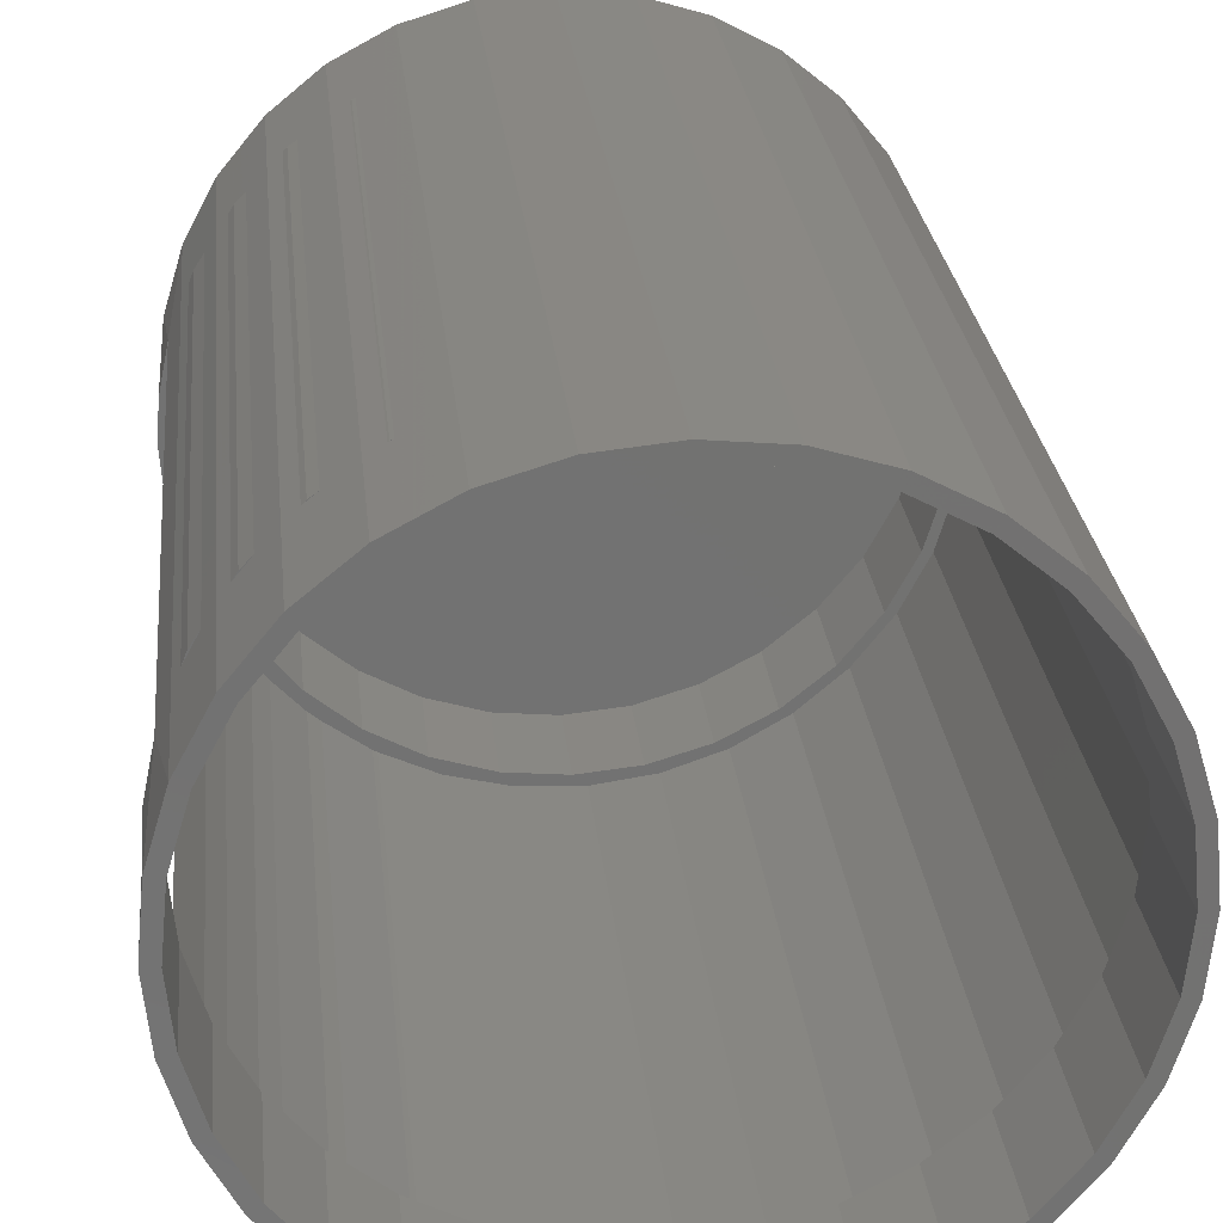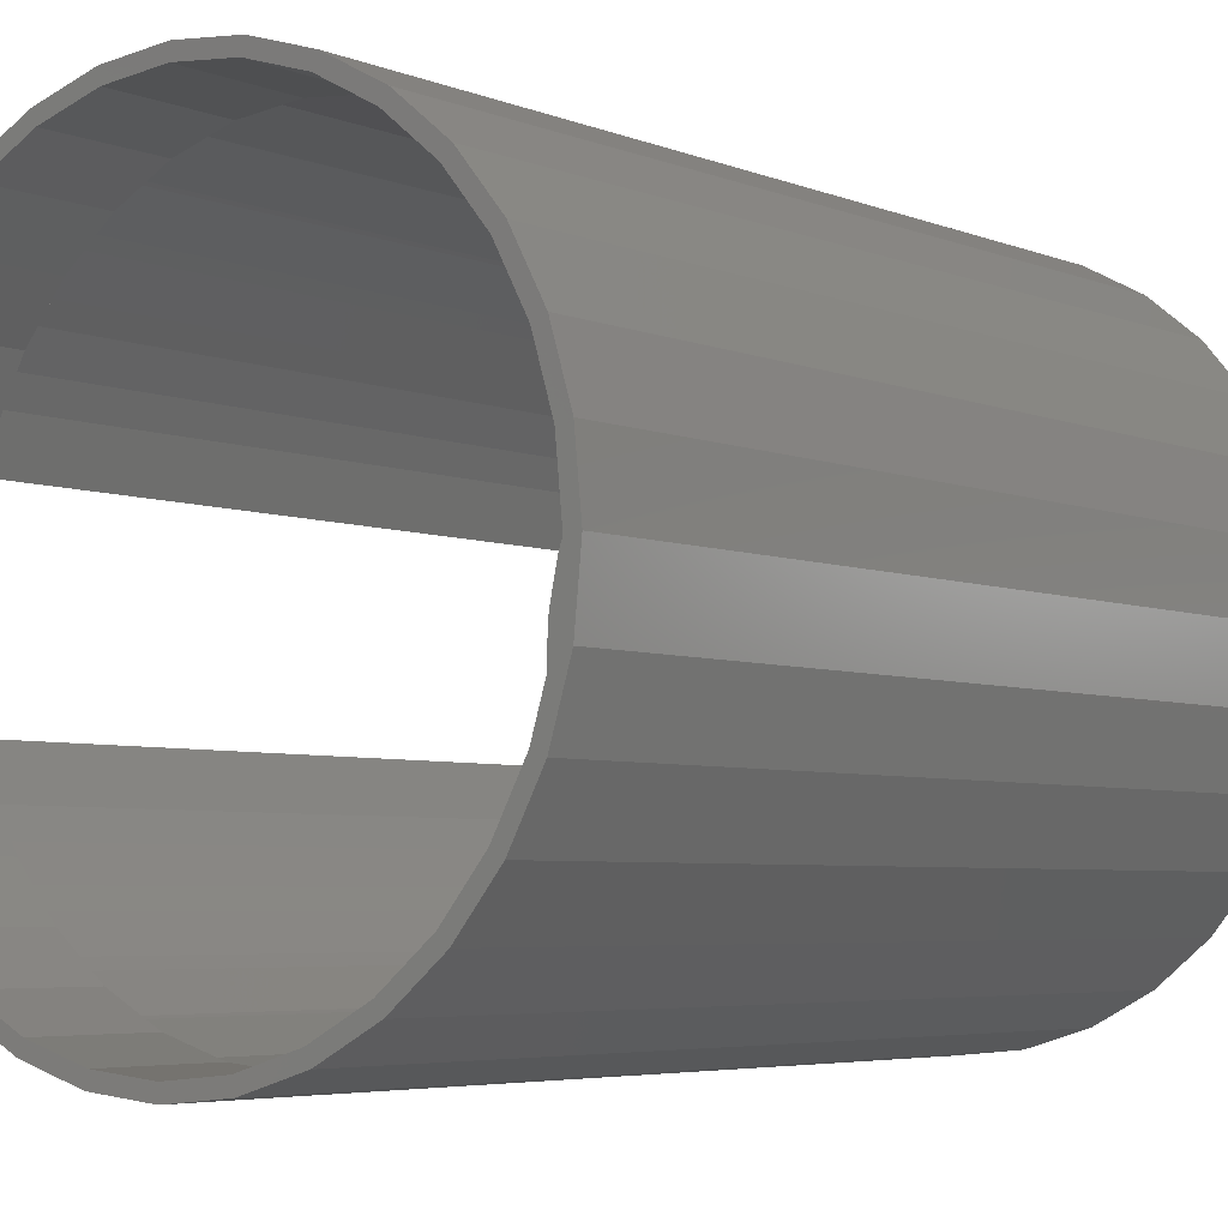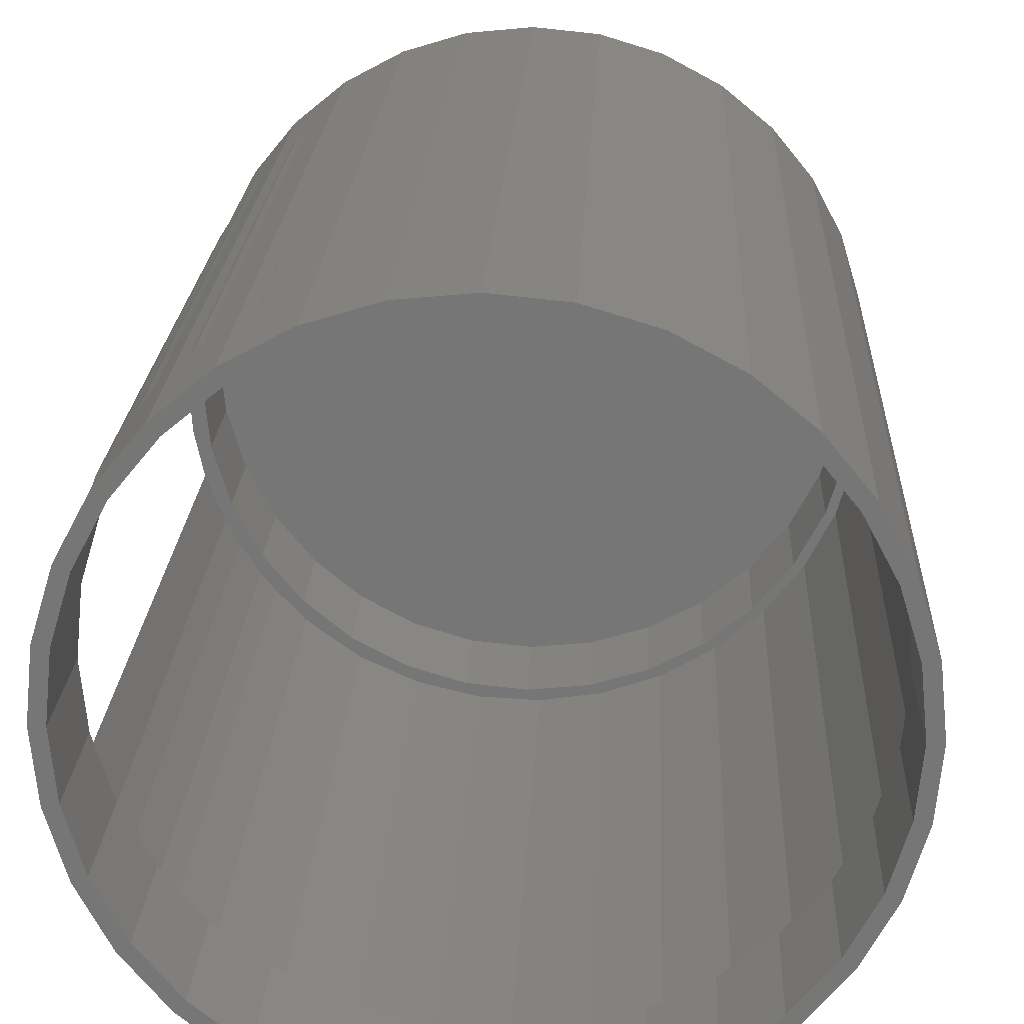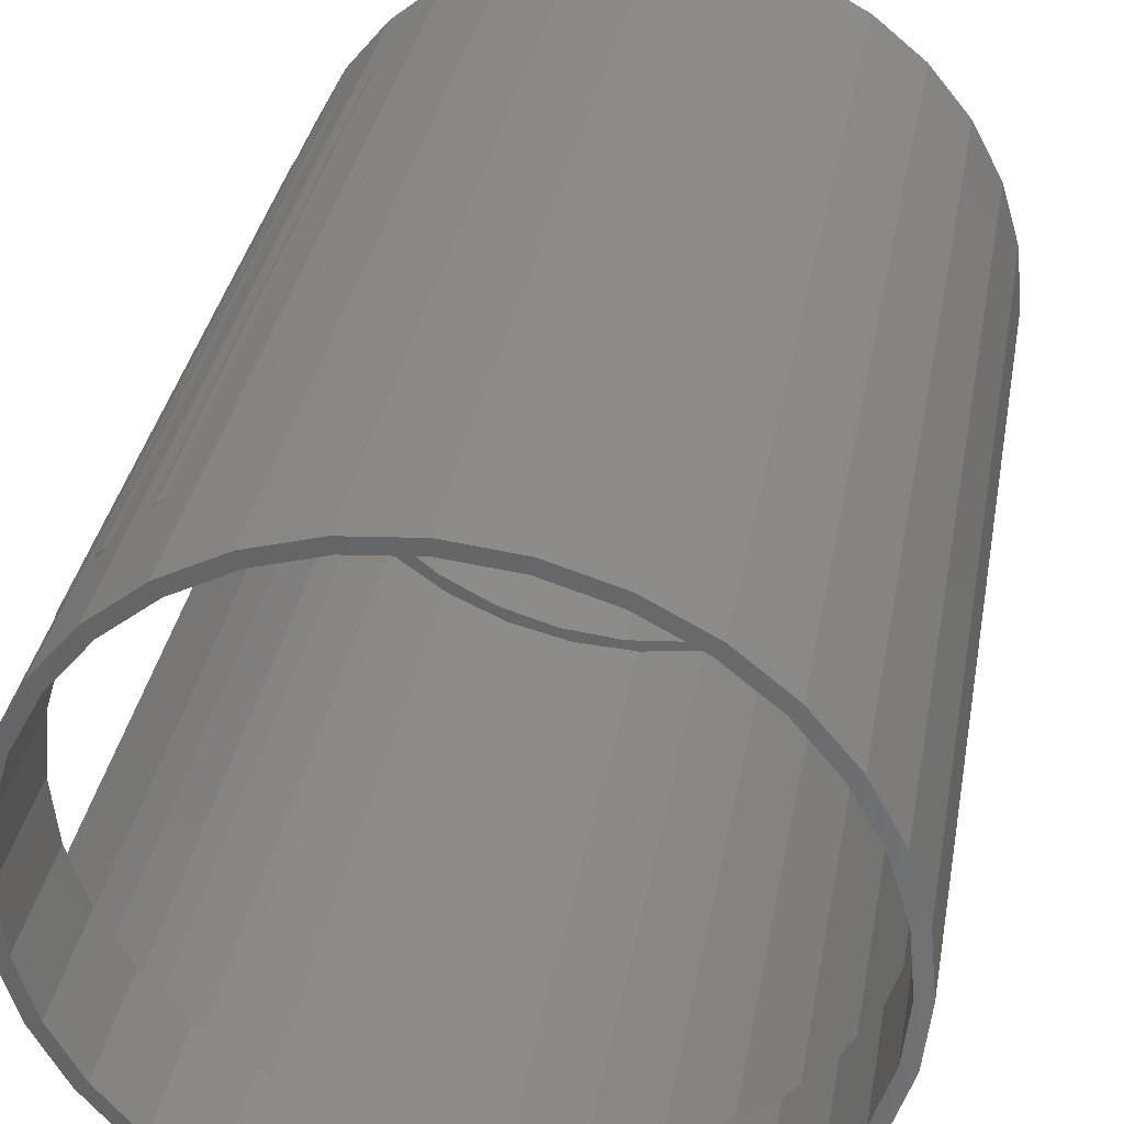
<metadata>
{"format":"stl","ext":"stl","renderer":"f3d","projection":"perspective","resolution":1024,"background":"white","views":[{"elev":26.3,"azim":174.2,"up":"+Y"},{"elev":-4.8,"azim":-142.0,"up":"+Y"},{"elev":20.8,"azim":-177.4,"up":"+Y"},{"elev":35.1,"azim":-169.8,"up":"+Y"}]}
</metadata>
<code>
# stl→obj: 260 verts, 520 faces
v -0.1223 0.5294 -0.5469
v -0.2202 0.4956 0.5469
v -0.2202 0.4956 -0.5469
v -0.3099 0.4438 0.5469
v -0.3099 0.4438 -0.5469
v -0.3882 0.376 0.5469
v -0.3882 0.376 -0.5469
v -0.4523 0.2946 0.5469
v -0.4523 0.2946 -0.5469
v -0.4998 0.2025 0.5469
v -0.4998 0.2025 -0.5469
v -0.529 0.1031 0.5469
v -0.529 0.1031 -0.5469
v -0.5388 6.671e-17 0.5469
v -0.5388 6.671e-17 -0.5469
v -0.1223 0.5294 0.5469
v -0.01978 0.5441 -0.5469
v -0.01978 0.5441 0.5469
v 0.08369 0.5392 -0.5469
v 0.08369 0.5392 0.5469
v 0.1843 0.5147 -0.5469
v 0.1843 0.5147 0.5469
v 0.2785 0.4716 -0.5469
v 0.2785 0.4716 0.5469
v 0.3629 0.4115 -0.5469
v 0.3629 0.4115 0.5469
v 0.4343 0.3365 -0.5469
v 0.4343 0.3365 0.5469
v 0.4903 0.2493 -0.5469
v 0.4903 0.2493 0.5469
v 0.5287 0.1531 -0.5469
v 0.5287 0.1531 0.5469
v -0.01978 -0.5441 -0.5469
v 0.08369 -0.5392 0.5469
v 0.08369 -0.5392 -0.5469
v 0.1843 -0.5147 0.5469
v 0.1843 -0.5147 -0.5469
v 0.2785 -0.4716 0.5469
v 0.2785 -0.4716 -0.5469
v 0.3629 -0.4115 0.5469
v 0.3629 -0.4115 -0.5469
v 0.4343 -0.3365 0.5469
v 0.4343 -0.3365 -0.5469
v 0.4903 -0.2493 0.5469
v 0.4903 -0.2493 -0.5469
v 0.5287 -0.1531 0.5469
v 0.5287 -0.1531 -0.5469
v -0.01978 -0.5441 0.5469
v -0.1223 -0.5294 -0.5469
v -0.1223 -0.5294 0.5469
v -0.2202 -0.4956 -0.5469
v -0.2202 -0.4956 0.5469
v -0.3099 -0.4438 -0.5469
v -0.3099 -0.4438 0.5469
v -0.3882 -0.376 -0.5469
v -0.3882 -0.376 0.5469
v -0.4523 -0.2946 -0.5469
v -0.4523 -0.2946 0.5469
v -0.4998 -0.2025 -0.5469
v -0.4998 -0.2025 0.5469
v -0.529 -0.1031 -0.5469
v -0.529 -0.1031 0.5469
v 0.001809 -0.5252 0.5469
v 0.001809 0.5252 0.5469
v 0.1043 0.5152 0.5469
v 0.2028 0.4853 0.5469
v 0.2936 0.4367 0.5469
v 0.3732 0.3714 0.5469
v 0.4385 0.2918 0.5469
v 0.4871 0.201 0.5469
v 0.4385 -0.2918 0.5469
v 0.4871 -0.201 0.5469
v 0.3732 -0.3714 0.5469
v 0.2936 -0.4367 0.5469
v 0.2028 -0.4853 0.5469
v 0.1043 -0.5152 0.5469
v -0.1007 0.5152 0.5469
v -0.1992 0.4853 0.5469
v -0.29 0.4367 0.5469
v -0.3696 0.3714 0.5469
v -0.4349 0.2918 0.5469
v -0.4835 0.201 0.5469
v -0.5133 0.1025 0.5469
v -0.5234 6.432e-17 0.5469
v -0.5133 -0.1025 0.5469
v -0.4835 -0.201 0.5469
v -0.4349 -0.2918 0.5469
v -0.3696 -0.3714 0.5469
v -0.29 -0.4367 0.5469
v -0.1992 -0.4853 0.5469
v -0.1007 -0.5152 0.5469
v 0.517 -0.1025 0.5469
v 0.545 -0.07731 0.5469
v 0.5271 0 0.5469
v 0.5505 0 0.5469
v 0.517 0.1025 0.5469
v 0.5461 0.06962 0.5469
v 0.001809 -0.5252 -0.5469
v 0.001809 0.5252 -0.5469
v 0.1043 0.5152 -0.5469
v 0.2028 0.4853 -0.5469
v 0.2936 0.4367 -0.5469
v 0.3732 0.3714 -0.5469
v 0.4385 0.2918 -0.5469
v 0.4871 0.201 -0.5469
v 0.4871 -0.201 -0.5469
v 0.4385 -0.2918 -0.5469
v 0.3732 -0.3714 -0.5469
v 0.2936 -0.4367 -0.5469
v 0.2028 -0.4853 -0.5469
v 0.1043 -0.5152 -0.5469
v -0.1007 -0.5152 -0.5469
v -0.1992 -0.4853 -0.5469
v -0.29 -0.4367 -0.5469
v -0.3696 -0.3714 -0.5469
v -0.4349 -0.2918 -0.5469
v -0.4835 -0.201 -0.5469
v -0.5133 -0.1025 -0.5469
v -0.5234 6.432e-17 -0.5469
v -0.5133 0.1025 -0.5469
v -0.4835 0.201 -0.5469
v -0.4349 0.2918 -0.5469
v -0.3696 0.3714 -0.5469
v -0.29 0.4367 -0.5469
v -0.1992 0.4853 -0.5469
v -0.1007 0.5152 -0.5469
v 0.5461 0.06962 -0.5469
v 0.517 0.1025 -0.5469
v 0.5505 0 -0.5469
v 0.5271 0 -0.5469
v 0.545 -0.07731 -0.5469
v 0.517 -0.1025 -0.5469
v 0.5087 -0.21 -0.75
v 0.54 -0.107 -0.75
v 0.54 -0.107 0.75
v 0.5087 -0.21 0.75
v 0.5505 0 -0.75
v 0.458 -0.3048 -0.75
v 0.458 -0.3048 0.75
v 0.3898 -0.388 -0.75
v 0.3898 -0.388 0.75
v 0.3066 -0.4562 -0.75
v 0.3066 -0.4562 0.75
v 0.2118 -0.5069 -0.75
v 0.2118 -0.5069 0.75
v 0.1089 -0.5381 -0.75
v 0.1089 -0.5381 0.75
v 0.001809 -0.5487 -0.75
v 0.001809 -0.5487 0.75
v -0.1052 -0.5381 -0.75
v -0.1052 -0.5381 0.75
v -0.2082 -0.5069 -0.75
v -0.2082 -0.5069 0.75
v -0.303 -0.4562 -0.75
v -0.303 -0.4562 0.75
v -0.3862 -0.388 -0.75
v -0.3862 -0.388 0.75
v -0.4544 -0.3048 -0.75
v -0.4544 -0.3048 0.75
v -0.5051 -0.21 -0.75
v -0.5051 -0.21 0.75
v -0.5363 -0.107 -0.75
v -0.5363 -0.107 0.75
v -0.5469 6.719e-17 -0.75
v -0.5469 6.719e-17 0.75
v 0.5505 -6.217e-16 0.75
v 0.5087 0.21 0.75
v 0.54 0.107 0.75
v 0.54 0.107 -0.75
v 0.5087 0.21 -0.75
v -0.5363 0.107 -0.75
v -0.5363 0.107 0.75
v -0.5051 0.21 -0.75
v -0.5051 0.21 0.75
v -0.4544 0.3048 -0.75
v -0.4544 0.3048 0.75
v -0.3862 0.388 -0.75
v -0.3862 0.388 0.75
v -0.303 0.4562 -0.75
v -0.303 0.4562 0.75
v -0.2082 0.5069 -0.75
v -0.2082 0.5069 0.75
v -0.1052 0.5381 -0.75
v -0.1052 0.5381 0.75
v 0.001809 0.5487 -0.75
v 0.001809 0.5487 0.75
v 0.1089 0.5381 -0.75
v 0.1089 0.5381 0.75
v 0.2118 0.5069 -0.75
v 0.2118 0.5069 0.75
v 0.3066 0.4562 -0.75
v 0.3066 0.4562 0.75
v 0.3898 0.388 -0.75
v 0.3898 0.388 0.75
v 0.458 0.3048 -0.75
v 0.458 0.3048 0.75
v 0.001809 0.5252 -0.75
v -0.1007 0.5152 -0.75
v -0.1992 0.4853 -0.75
v -0.29 0.4367 -0.75
v -0.3696 0.3714 -0.75
v -0.4349 0.2918 -0.75
v -0.4835 0.201 -0.75
v -0.5133 0.1025 -0.75
v -0.5234 6.432e-17 -0.75
v 0.1043 0.5152 -0.75
v 0.2028 0.4853 -0.75
v 0.2936 0.4367 -0.75
v 0.3732 0.3714 -0.75
v 0.4385 0.2918 -0.75
v 0.4871 0.201 -0.75
v 0.517 0.1025 -0.75
v 0.5271 0 -0.75
v -0.1007 0.5152 0.7266
v -0.1992 0.4853 0.7266
v -0.29 0.4367 0.7266
v -0.3696 0.3714 0.7266
v -0.4349 0.2918 0.7266
v -0.4835 0.201 0.7266
v -0.5133 0.1025 0.7266
v -0.5234 6.432e-17 0.7266
v 0.001809 0.5252 0.7266
v 0.1043 0.5152 0.7266
v 0.2028 0.4853 0.7266
v 0.2936 0.4367 0.7266
v 0.3732 0.3714 0.7266
v 0.4385 0.2918 0.7266
v 0.4871 0.201 0.7266
v 0.517 0.1025 0.7266
v 0.5271 0 0.7266
v 0.001809 -0.5252 -0.75
v 0.1043 -0.5152 -0.75
v 0.2028 -0.4853 -0.75
v 0.2936 -0.4367 -0.75
v 0.3732 -0.3714 -0.75
v 0.4385 -0.2918 -0.75
v 0.4871 -0.201 -0.75
v 0.517 -0.1025 -0.75
v -0.1007 -0.5152 -0.75
v -0.1992 -0.4853 -0.75
v -0.29 -0.4367 -0.75
v -0.3696 -0.3714 -0.75
v -0.4349 -0.2918 -0.75
v -0.4835 -0.201 -0.75
v -0.5133 -0.1025 -0.75
v 0.1043 -0.5152 0.7266
v 0.2028 -0.4853 0.7266
v 0.2936 -0.4367 0.7266
v 0.3732 -0.3714 0.7266
v 0.4385 -0.2918 0.7266
v 0.4871 -0.201 0.7266
v 0.517 -0.1025 0.7266
v 0.001809 -0.5252 0.7266
v -0.1007 -0.5152 0.7266
v -0.1992 -0.4853 0.7266
v -0.29 -0.4367 0.7266
v -0.3696 -0.3714 0.7266
v -0.4349 -0.2918 0.7266
v -0.4835 -0.201 0.7266
v -0.5133 -0.1025 0.7266
f 1 2 3
f 3 2 4
f 3 4 5
f 5 4 6
f 5 6 7
f 7 6 8
f 7 8 9
f 9 8 10
f 9 10 11
f 11 10 12
f 11 12 13
f 13 12 14
f 13 14 15
f 2 1 16
f 16 1 17
f 16 17 18
f 18 17 19
f 18 19 20
f 20 19 21
f 20 21 22
f 22 21 23
f 22 23 24
f 24 23 25
f 24 25 26
f 26 25 27
f 26 27 28
f 28 27 29
f 28 29 30
f 30 29 31
f 30 31 32
f 33 34 35
f 35 34 36
f 35 36 37
f 37 36 38
f 37 38 39
f 39 38 40
f 39 40 41
f 41 40 42
f 41 42 43
f 43 42 44
f 43 44 45
f 45 44 46
f 45 46 47
f 34 33 48
f 48 33 49
f 48 49 50
f 50 49 51
f 50 51 52
f 52 51 53
f 52 53 54
f 54 53 55
f 54 55 56
f 56 55 57
f 56 57 58
f 58 57 59
f 58 59 60
f 60 59 61
f 60 61 62
f 62 61 15
f 62 15 14
f 63 34 48
f 18 20 64
f 16 18 64
f 65 64 20
f 22 65 20
f 66 65 22
f 24 66 22
f 67 66 24
f 26 67 24
f 68 67 26
f 28 68 26
f 69 68 28
f 30 69 28
f 70 69 30
f 70 30 32
f 44 71 72
f 71 44 42
f 42 73 71
f 73 42 40
f 40 74 73
f 74 40 38
f 38 75 74
f 75 38 36
f 76 75 36
f 63 76 36
f 34 63 36
f 64 77 16
f 16 77 78
f 16 78 2
f 2 78 79
f 2 79 4
f 4 79 80
f 4 80 6
f 6 80 81
f 6 81 8
f 8 81 82
f 8 82 10
f 10 82 83
f 10 83 12
f 12 83 84
f 12 84 14
f 14 84 85
f 14 85 62
f 62 85 86
f 62 86 60
f 60 86 87
f 60 87 58
f 58 87 88
f 58 88 56
f 56 88 89
f 56 89 54
f 54 89 90
f 54 90 52
f 52 90 91
f 52 91 50
f 50 91 63
f 50 63 48
f 44 72 46
f 46 72 92
f 46 92 93
f 93 92 94
f 93 94 95
f 95 94 96
f 95 96 97
f 97 96 70
f 97 70 32
f 33 35 98
f 99 19 17
f 99 17 1
f 19 99 100
f 19 100 21
f 21 100 101
f 21 101 23
f 23 101 102
f 23 102 25
f 25 102 103
f 25 103 27
f 27 103 104
f 27 104 29
f 29 104 105
f 31 29 105
f 106 107 45
f 43 45 107
f 107 108 43
f 41 43 108
f 108 109 41
f 39 41 109
f 109 110 39
f 37 39 110
f 37 110 111
f 37 111 98
f 37 98 35
f 33 98 49
f 49 98 112
f 49 112 51
f 51 112 113
f 51 113 53
f 53 113 114
f 53 114 55
f 55 114 115
f 55 115 57
f 57 115 116
f 57 116 59
f 59 116 117
f 59 117 61
f 61 117 118
f 61 118 15
f 15 118 119
f 15 119 13
f 13 119 120
f 13 120 11
f 11 120 121
f 11 121 9
f 9 121 122
f 9 122 7
f 7 122 123
f 7 123 5
f 5 123 124
f 5 124 3
f 3 124 125
f 3 125 1
f 1 125 126
f 1 126 99
f 31 105 127
f 127 105 128
f 127 128 129
f 129 128 130
f 129 130 131
f 131 130 132
f 131 132 47
f 47 132 106
f 47 106 45
f 47 133 134
f 46 93 135
f 46 135 136
f 46 136 133
f 46 133 47
f 137 129 134
f 134 129 131
f 134 131 47
f 133 136 138
f 138 136 139
f 138 139 140
f 140 139 141
f 140 141 142
f 142 141 143
f 142 143 144
f 144 143 145
f 144 145 146
f 146 145 147
f 146 147 148
f 148 147 149
f 148 149 150
f 150 149 151
f 150 151 152
f 152 151 153
f 152 153 154
f 154 153 155
f 154 155 156
f 156 155 157
f 156 157 158
f 158 157 159
f 158 159 160
f 160 159 161
f 160 161 162
f 162 161 163
f 162 163 164
f 164 163 165
f 135 93 166
f 166 93 95
f 32 167 168
f 31 127 169
f 31 169 170
f 31 170 167
f 31 167 32
f 166 95 168
f 168 95 97
f 168 97 32
f 164 165 171
f 171 165 172
f 171 172 173
f 173 172 174
f 173 174 175
f 175 174 176
f 175 176 177
f 177 176 178
f 177 178 179
f 179 178 180
f 179 180 181
f 181 180 182
f 181 182 183
f 183 182 184
f 183 184 185
f 185 184 186
f 185 186 187
f 187 186 188
f 187 188 189
f 189 188 190
f 189 190 191
f 191 190 192
f 191 192 193
f 193 192 194
f 193 194 195
f 195 194 196
f 195 196 170
f 170 196 167
f 127 129 169
f 169 129 137
f 197 126 198
f 198 126 125
f 198 125 199
f 199 125 124
f 199 124 200
f 200 124 123
f 200 123 201
f 201 123 122
f 201 122 202
f 202 122 121
f 202 121 203
f 203 121 120
f 203 120 204
f 204 120 119
f 204 119 205
f 126 197 99
f 99 197 206
f 99 206 100
f 100 206 207
f 100 207 101
f 101 207 208
f 101 208 102
f 102 208 209
f 102 209 103
f 103 209 210
f 103 210 104
f 104 210 211
f 104 211 105
f 105 211 212
f 105 212 128
f 128 212 213
f 128 213 130
f 64 214 77
f 77 214 215
f 77 215 78
f 78 215 216
f 78 216 79
f 79 216 217
f 79 217 80
f 80 217 218
f 80 218 81
f 81 218 219
f 81 219 82
f 82 219 220
f 82 220 83
f 83 220 221
f 83 221 84
f 214 64 222
f 222 64 65
f 222 65 223
f 223 65 66
f 223 66 224
f 224 66 67
f 224 67 225
f 225 67 68
f 225 68 226
f 226 68 69
f 226 69 227
f 227 69 70
f 227 70 228
f 228 70 96
f 228 96 229
f 229 96 94
f 229 94 230
f 231 111 232
f 232 111 110
f 232 110 233
f 233 110 109
f 233 109 234
f 234 109 108
f 234 108 235
f 235 108 107
f 235 107 236
f 236 107 106
f 236 106 237
f 237 106 132
f 237 132 238
f 238 132 130
f 238 130 213
f 111 231 98
f 98 231 239
f 98 239 112
f 112 239 240
f 112 240 113
f 113 240 241
f 113 241 114
f 114 241 242
f 114 242 115
f 115 242 243
f 115 243 116
f 116 243 244
f 116 244 117
f 117 244 245
f 117 245 118
f 118 245 205
f 118 205 119
f 63 246 76
f 76 246 247
f 76 247 75
f 75 247 248
f 75 248 74
f 74 248 249
f 74 249 73
f 73 249 250
f 73 250 71
f 71 250 251
f 71 251 72
f 72 251 252
f 72 252 92
f 92 252 230
f 92 230 94
f 246 63 253
f 253 63 91
f 253 91 254
f 254 91 90
f 254 90 255
f 255 90 89
f 255 89 256
f 256 89 88
f 256 88 257
f 257 88 87
f 257 87 258
f 258 87 86
f 258 86 259
f 259 86 85
f 259 85 260
f 260 85 84
f 260 84 221
f 183 185 197
f 183 197 198
f 183 198 181
f 198 199 181
f 181 199 200
f 181 200 179
f 179 200 201
f 179 201 177
f 177 201 202
f 177 202 175
f 175 202 203
f 175 203 173
f 173 203 204
f 173 204 171
f 171 204 205
f 171 205 164
f 164 205 245
f 164 245 162
f 162 245 244
f 162 244 160
f 160 244 243
f 160 243 158
f 158 243 242
f 158 242 156
f 156 242 241
f 156 241 154
f 154 241 240
f 154 240 152
f 152 240 239
f 152 239 150
f 144 146 232
f 232 146 148
f 232 148 231
f 231 148 150
f 231 150 239
f 185 187 197
f 197 187 206
f 187 189 206
f 206 189 207
f 232 233 144
f 144 233 234
f 144 234 142
f 142 234 235
f 142 235 140
f 140 235 236
f 140 236 138
f 138 236 237
f 138 237 133
f 133 237 238
f 133 238 134
f 134 238 213
f 134 213 137
f 137 213 212
f 137 212 169
f 169 212 211
f 169 211 170
f 170 211 210
f 170 210 195
f 195 210 209
f 195 209 193
f 193 209 208
f 193 208 191
f 191 208 207
f 191 207 189
f 222 223 214
f 253 254 246
f 246 254 255
f 246 255 247
f 247 255 256
f 247 256 248
f 248 256 257
f 248 257 249
f 249 257 258
f 249 258 250
f 250 258 259
f 250 259 251
f 251 259 260
f 251 260 252
f 252 260 221
f 252 221 230
f 230 221 220
f 230 220 229
f 229 220 219
f 229 219 228
f 228 219 218
f 228 218 227
f 227 218 217
f 227 217 226
f 226 217 216
f 226 216 225
f 225 216 215
f 225 215 224
f 224 215 214
f 224 214 223
f 184 188 186
f 188 184 190
f 190 184 182
f 190 182 192
f 192 182 180
f 192 180 194
f 194 180 178
f 194 178 196
f 196 178 176
f 196 176 167
f 167 176 174
f 167 174 168
f 168 174 172
f 168 172 166
f 166 172 165
f 166 165 135
f 135 165 163
f 135 163 136
f 136 163 161
f 136 161 139
f 139 161 159
f 139 159 141
f 141 159 157
f 141 157 143
f 143 157 155
f 143 155 145
f 145 155 153
f 145 153 147
f 147 153 151
f 147 151 149

</code>
